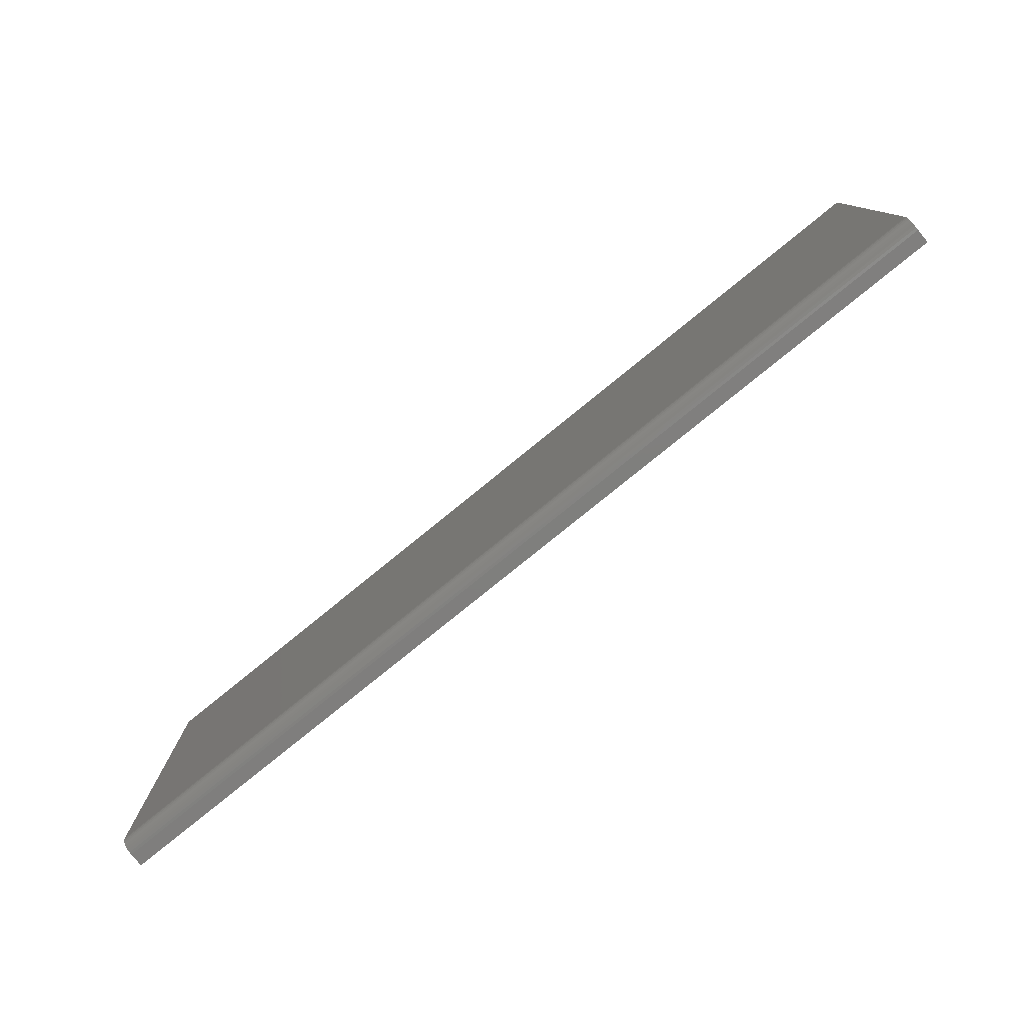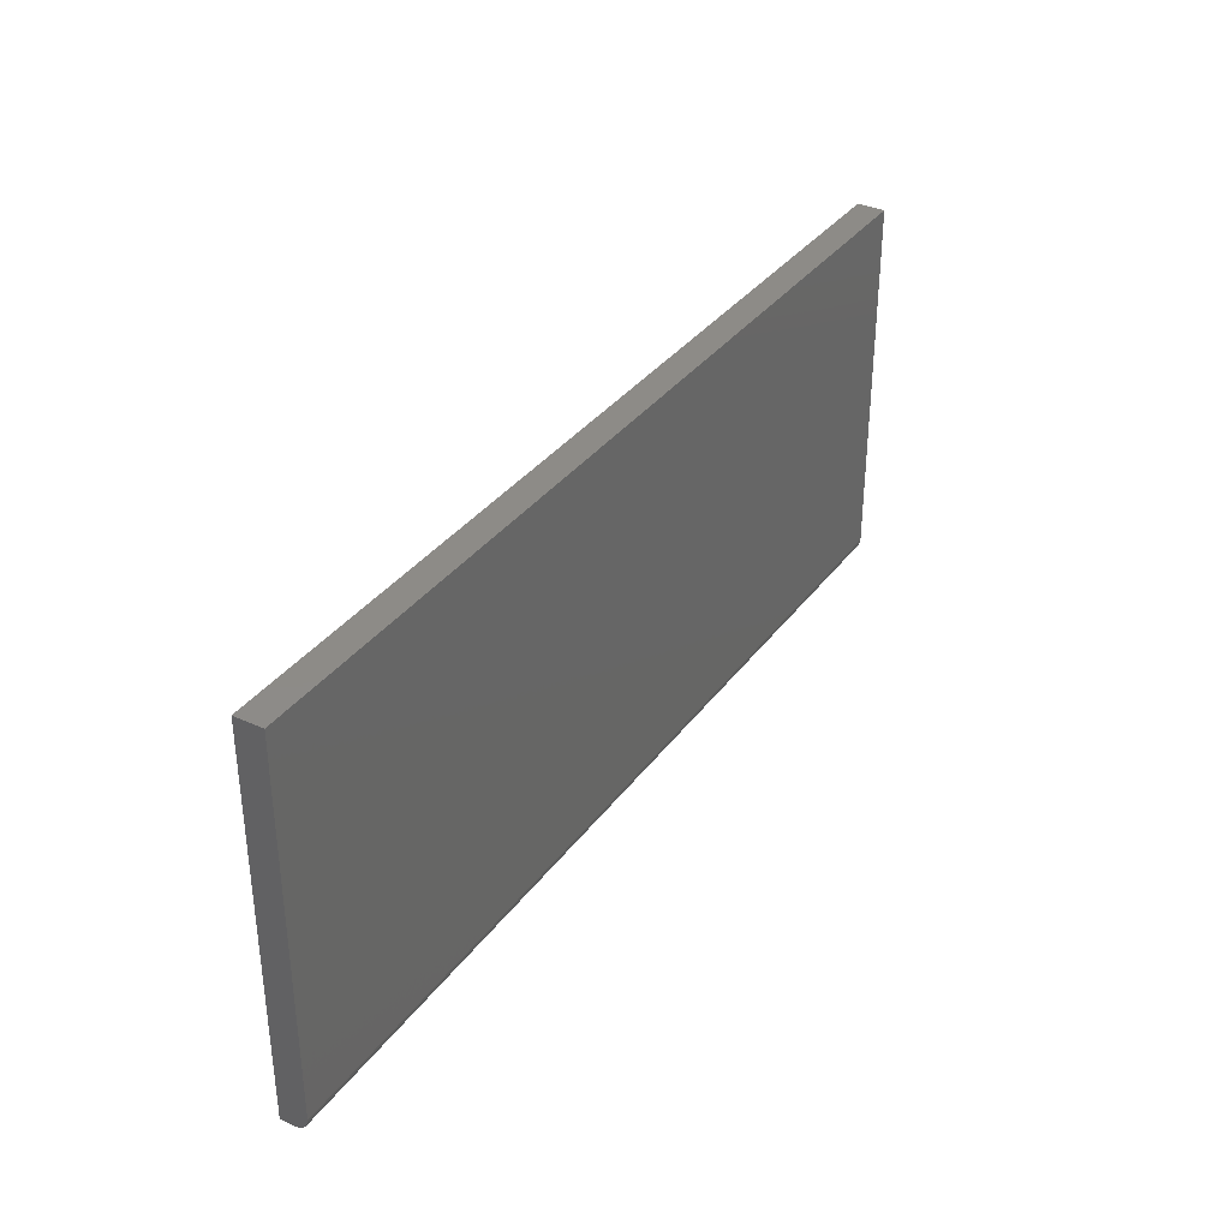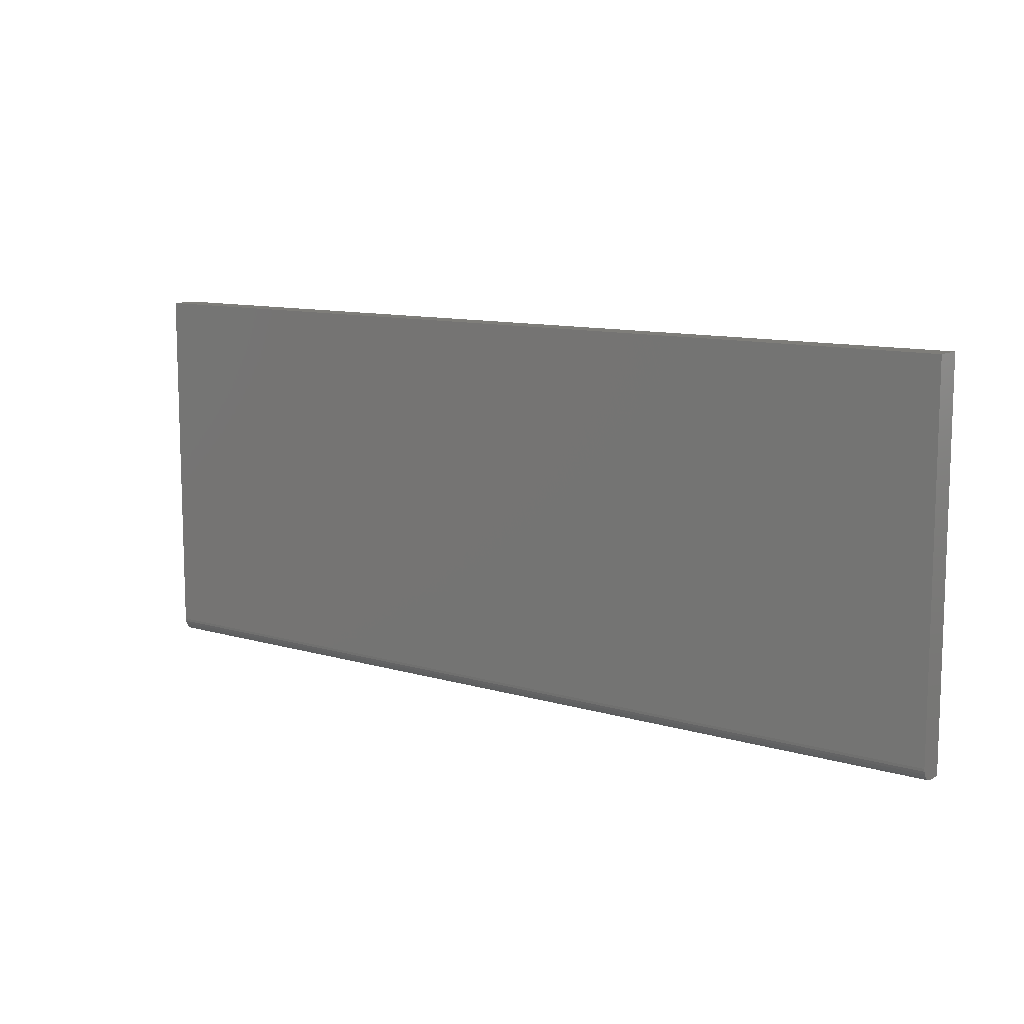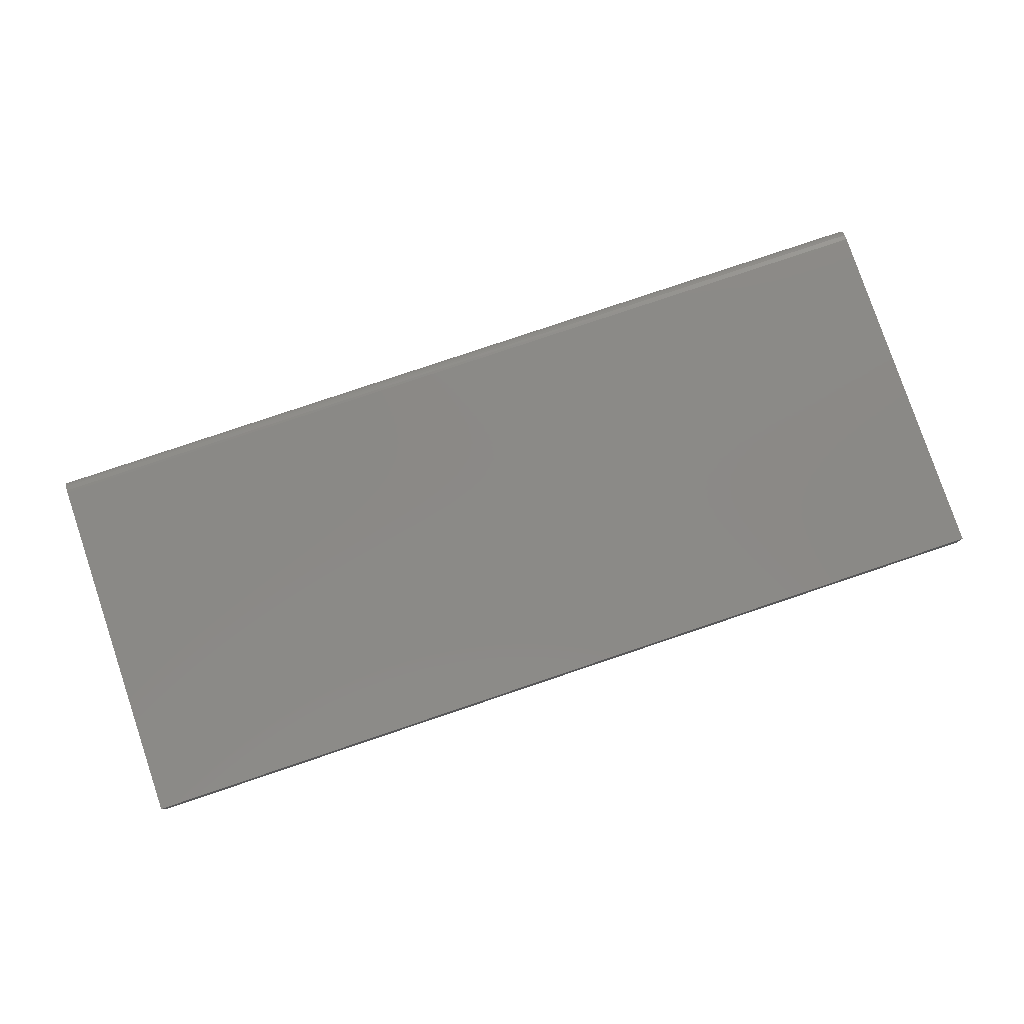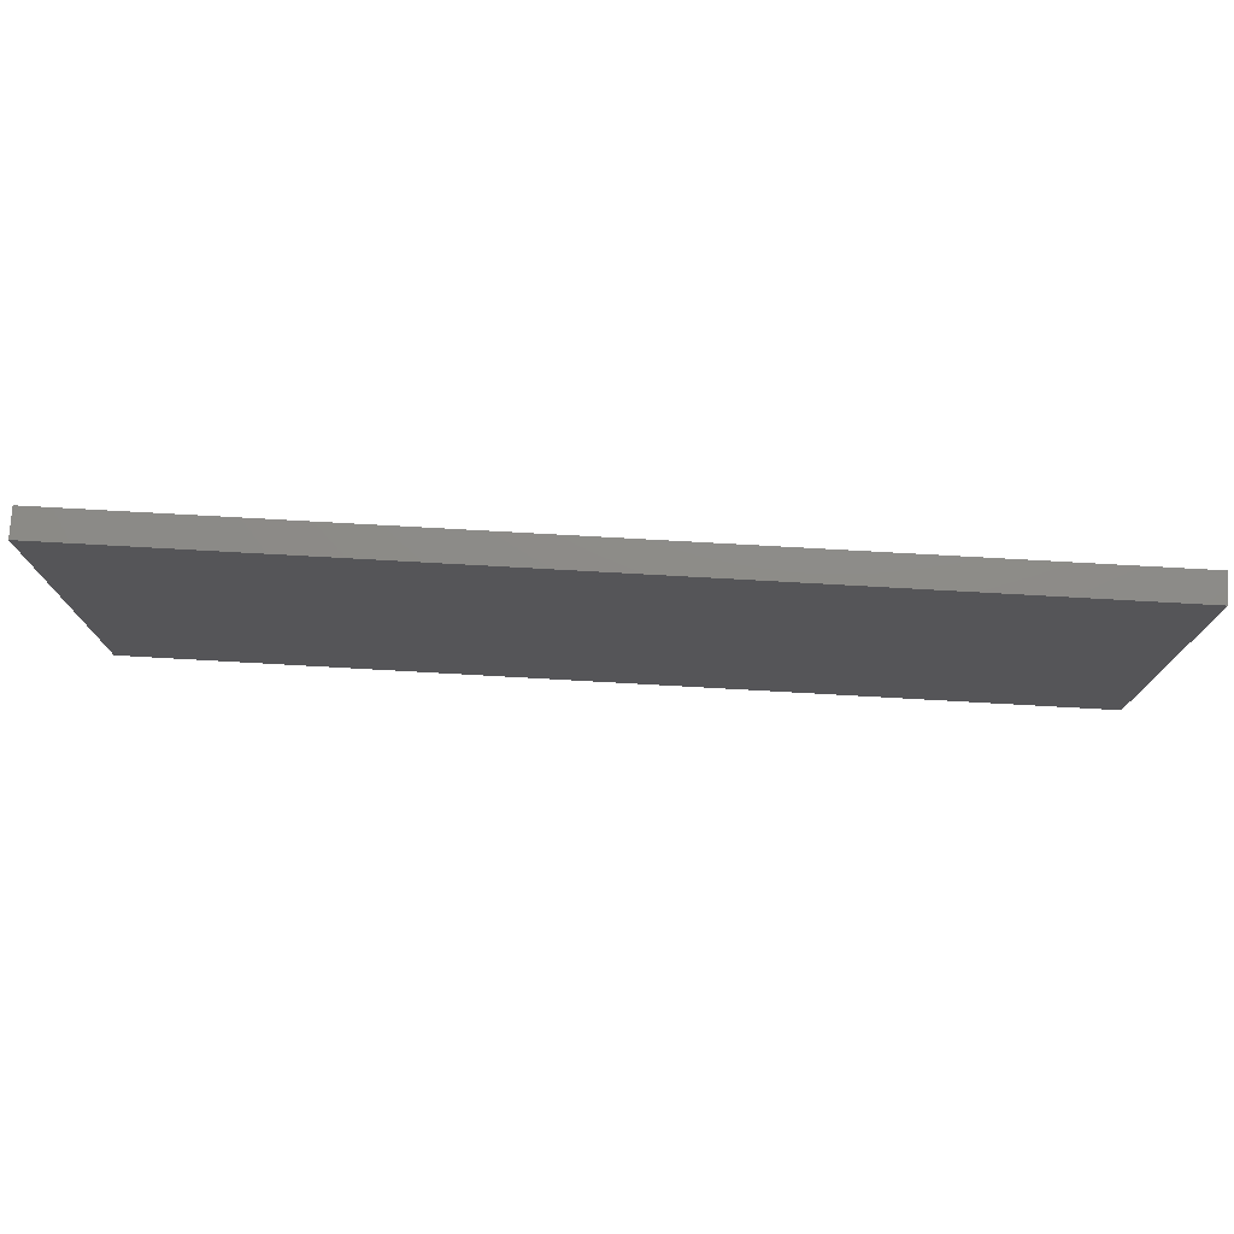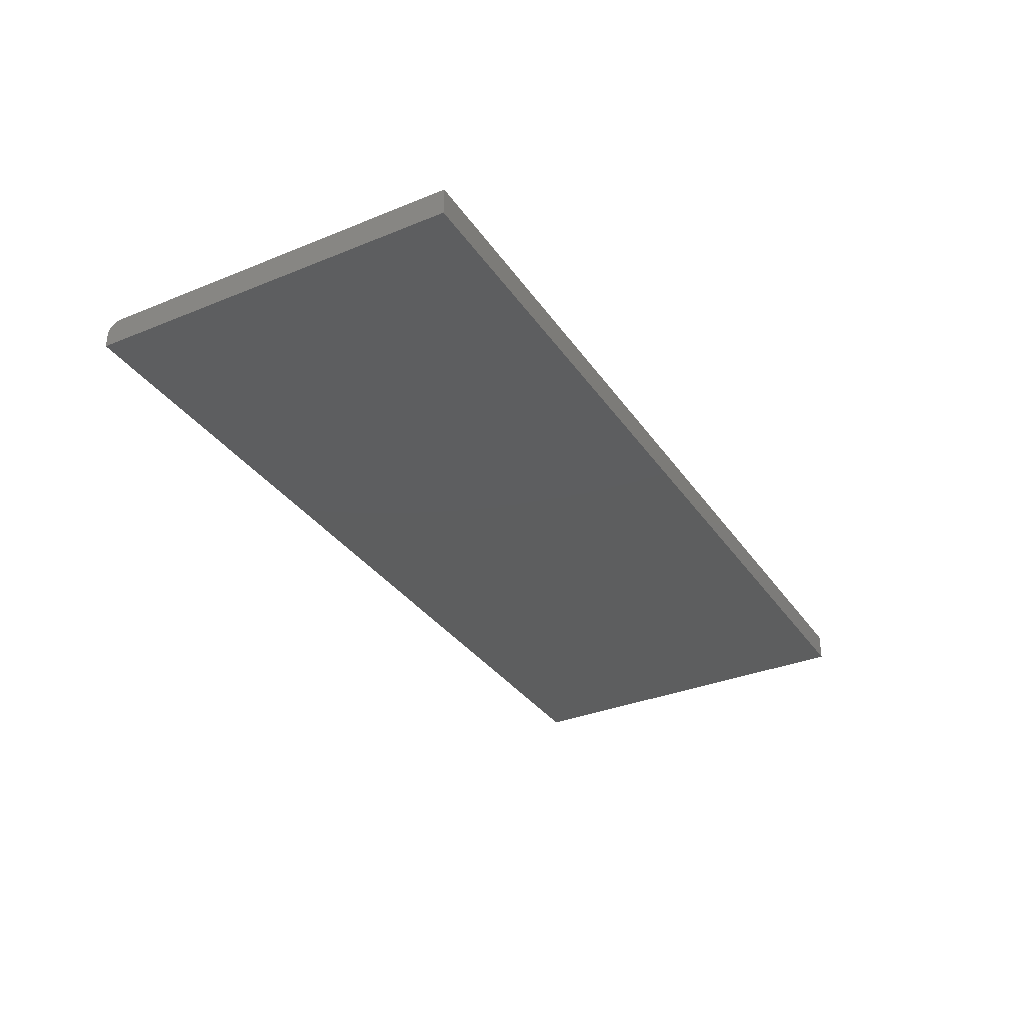
<metadata>
{"format":"stl","ext":"stl","renderer":"f3d","projection":"perspective","resolution":1024,"background":"white","views":[{"elev":-78.8,"azim":-140.9,"up":"+Z"},{"elev":34.8,"azim":121.2,"up":"+Z"},{"elev":10.7,"azim":-143.4,"up":"+Z"},{"elev":79.8,"azim":-18.6,"up":"+Y"},{"elev":75.7,"azim":3.2,"up":"+Z"},{"elev":-33.4,"azim":-60.8,"up":"+Y"}]}
</metadata>
<code>
# stl→obj: 24 verts, 44 faces
v 0.2266 4.337e-19 0.3984
v 0.2266 1.193e-17 0.6055
v 0.75 2.949e-17 0.3984
v 0.75 4.099e-17 0.6055
v 0.2266 -0.01562 0.6055
v 0.2266 -0.0001501 0.3969
v 0.2266 -0.0005947 0.3954
v 0.2266 -0.001317 0.3941
v 0.2266 -0.002288 0.3929
v 0.2266 -0.003472 0.3919
v 0.2266 -0.004823 0.3912
v 0.2266 -0.006288 0.3908
v 0.2266 -0.007812 0.3906
v 0.2266 -0.01562 0.3906
v 0.75 -0.001317 0.3941
v 0.75 -0.0001501 0.3969
v 0.75 -0.0005947 0.3954
v 0.75 -0.003472 0.3919
v 0.75 -0.01562 0.3906
v 0.75 -0.007812 0.3906
v 0.75 -0.006288 0.3908
v 0.75 -0.004823 0.3912
v 0.75 -0.01562 0.6055
v 0.75 -0.002288 0.3929
f 1 2 3
f 3 2 4
f 1 5 2
f 6 7 8
f 6 8 9
f 6 9 10
f 6 10 11
f 6 11 12
f 6 12 13
f 14 5 1
f 14 1 6
f 14 6 13
f 3 15 16
f 15 17 16
f 18 19 20
f 18 20 21
f 18 21 22
f 23 19 18
f 23 18 24
f 23 24 15
f 23 15 3
f 23 3 4
f 14 13 19
f 19 13 20
f 1 3 6
f 6 3 16
f 6 16 7
f 7 16 17
f 7 17 8
f 8 17 15
f 8 15 9
f 9 15 24
f 9 24 10
f 10 24 18
f 10 18 11
f 11 18 22
f 11 22 12
f 12 22 21
f 12 21 13
f 13 21 20
f 14 19 5
f 5 19 23
f 23 4 5
f 5 4 2

</code>
